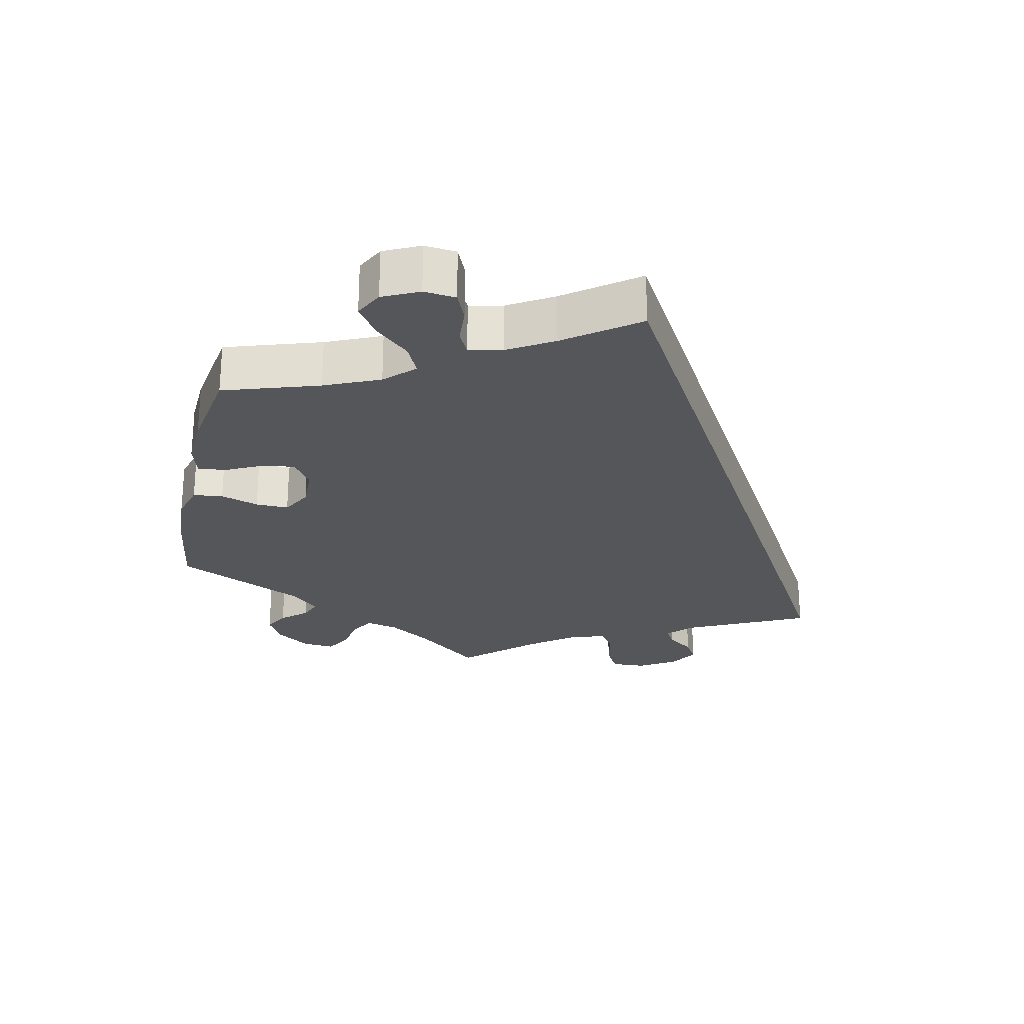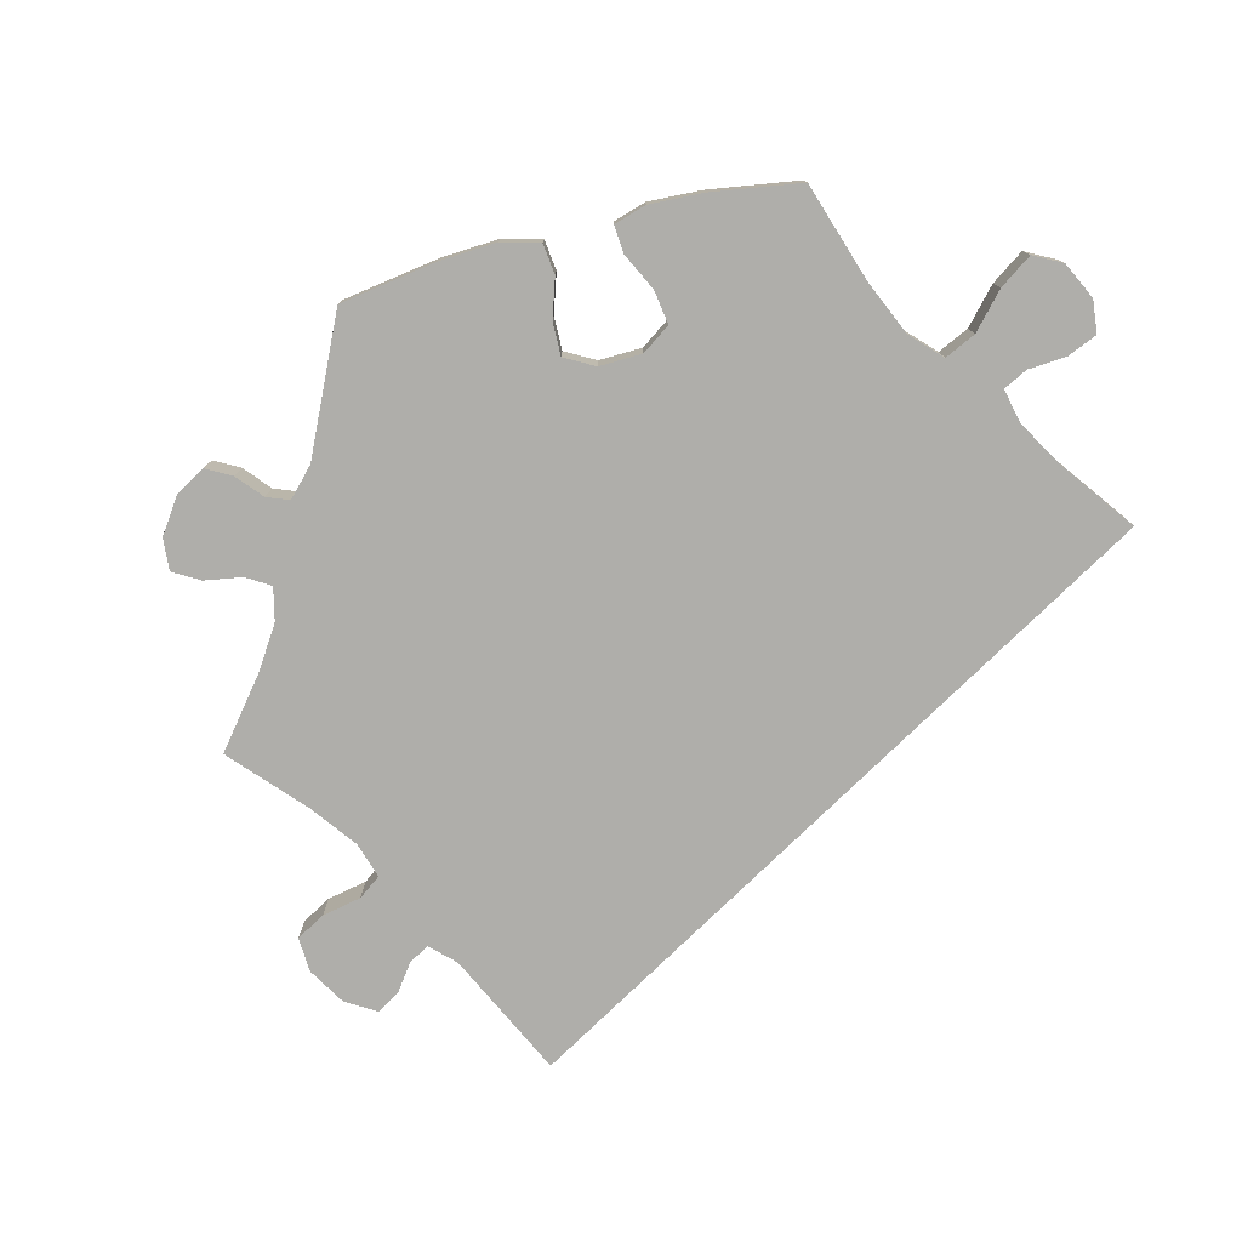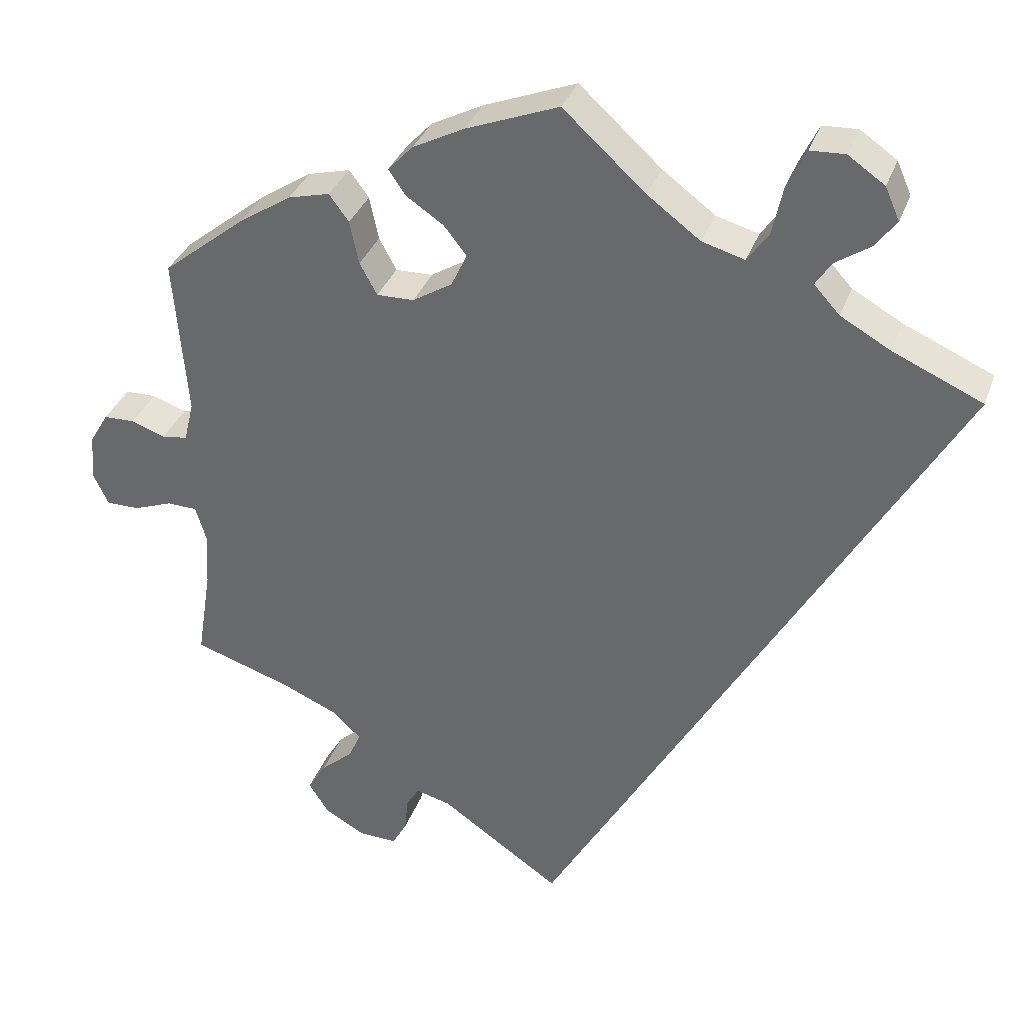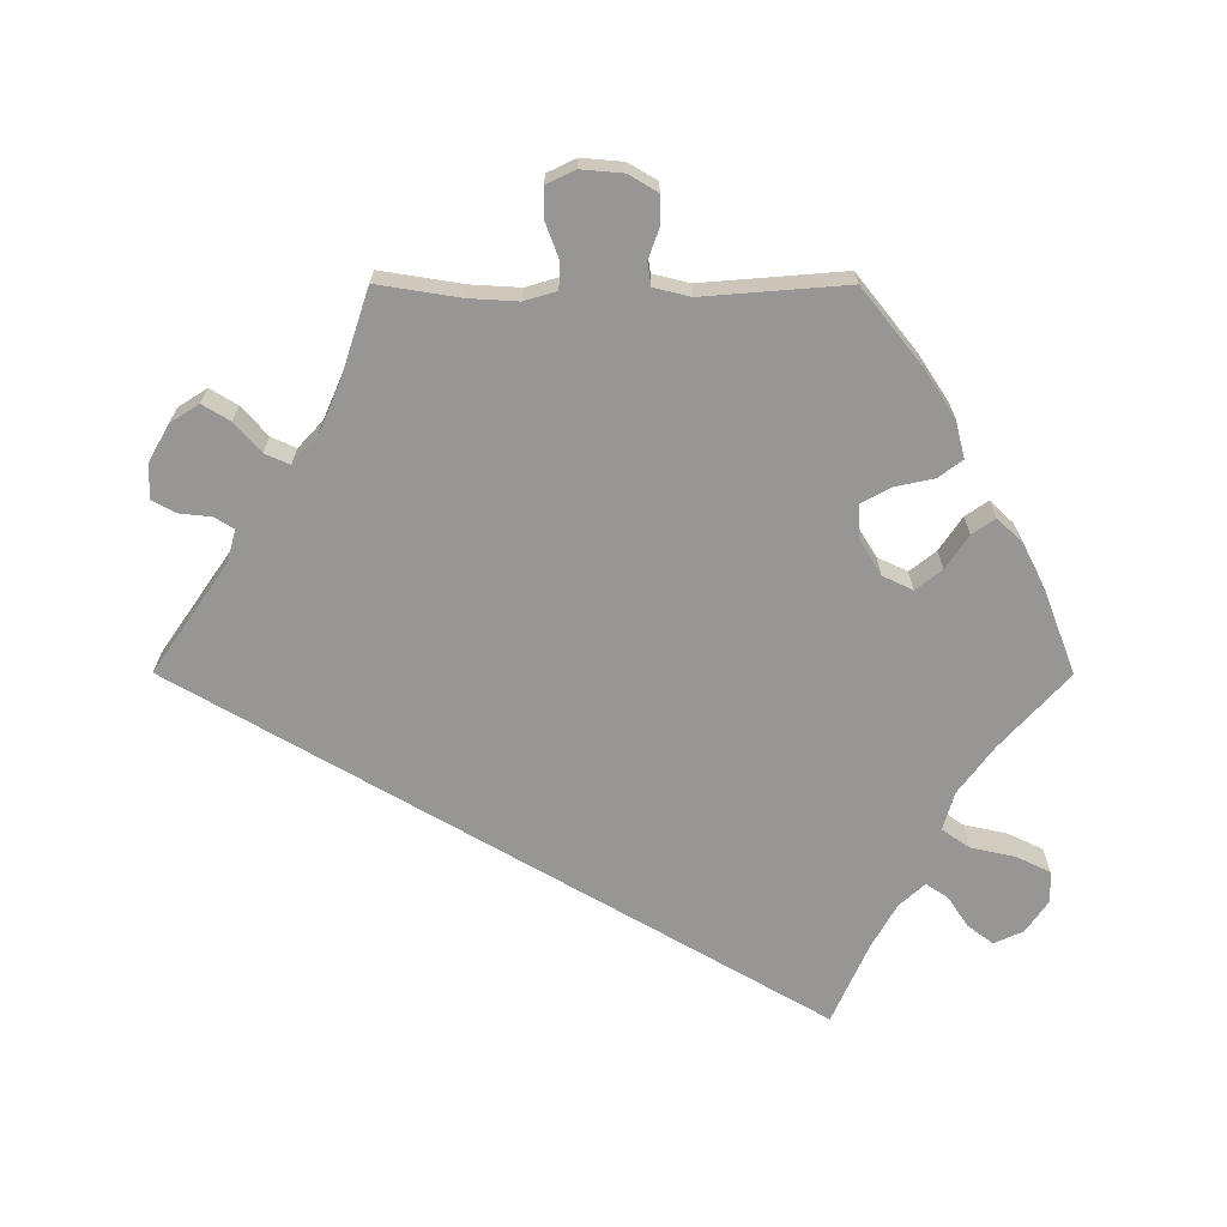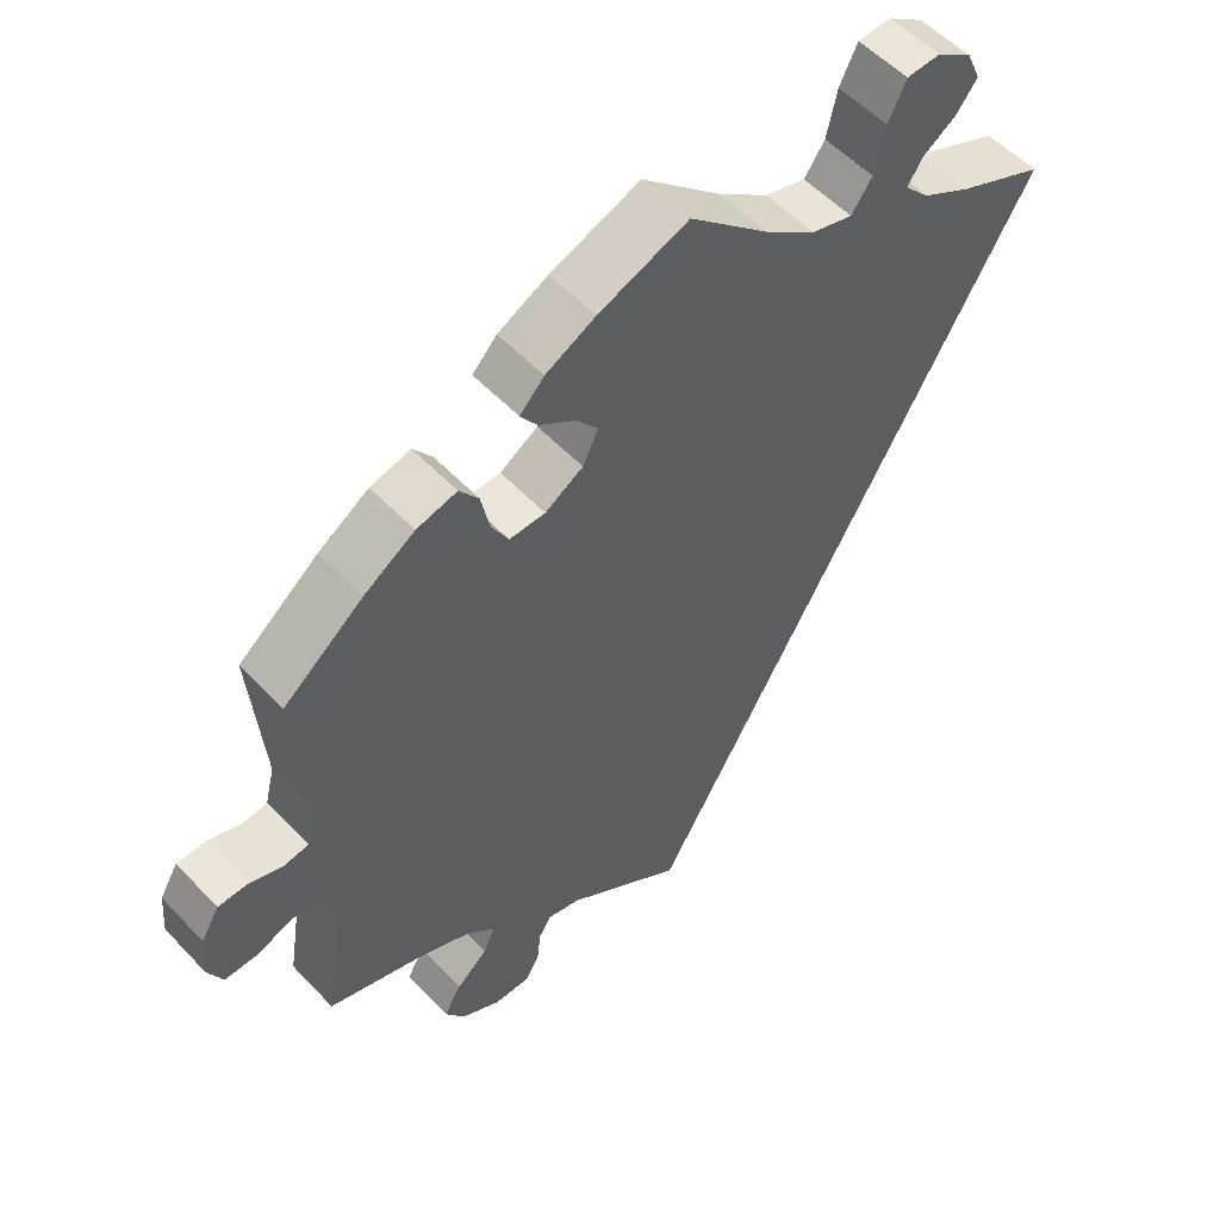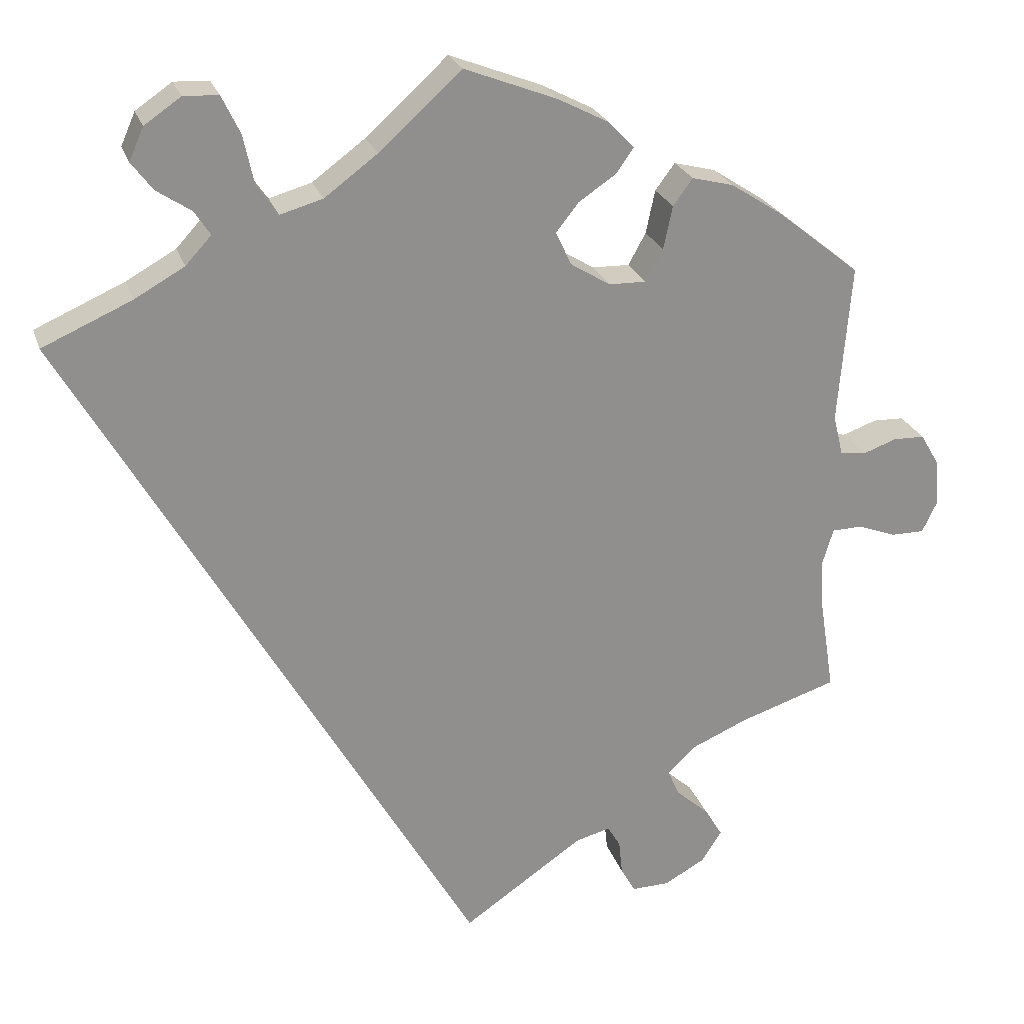
<metadata>
{"format":"obj","ext":"obj","renderer":"f3d","projection":"perspective","resolution":1024,"background":"white","views":[{"elev":-25.5,"azim":47.9,"up":"+Y"},{"elev":-77.6,"azim":-15.6,"up":"+Y"},{"elev":34.2,"azim":18.4,"up":"+Z"},{"elev":-68.0,"azim":-90.1,"up":"+Y"},{"elev":54.7,"azim":-42.3,"up":"+Z"},{"elev":24.4,"azim":164.0,"up":"+Z"}]}
</metadata>
<code>
v -0.243 0.07 0.322
v -0.408 0.07 -0.352
v -0.206 0.07 -0.498
v -0.121 0.07 0.399
v 0.319 0.07 0.436
v -0.223 0.07 -0.526
v 0.353 0.07 0.399
v -0.247 0.07 -0.607
v -0.142 0.07 0.355
v -0.223 0.07 0.503
v 0.34 0.07 0.468
v 0.3 0.07 0.609
v 0.108 0.07 0.522
v -0.514 0.07 -0.117
v -0.295 0.07 -0.42
v -0.278 0.07 0.421
v -0.297 0.07 -0.606
v 0.346 0.07 0.611
v 0.419 0.07 0.362
v -0.266 0.07 0.364
v -0.351 0.07 -0.576
v 0.178 0.07 0.47
v -0.304 0.07 0.456
v -0.228 0.07 -0.573
v 0.262 0.07 0.494
v -0.16 0.07 -0.51
v -0.612 0.07 0.058
v -0.518 0.07 -0.189
v 0.385 0.07 0.498
v -0.537 0.07 -0.31
v -0.194 0.07 0.323
v -0.151 0.07 0.437
v -0.528 0.07 -0.07
v -0.19 0.07 0.538
v -0.359 0.07 0.442
v -0.537 0.07 0.31
v 0.276 0.07 0.559
v 0.234 0.07 0.454
v -0.567 0.07 0.042
v 0 0.07 -0.62
v -0.378 0.07 -0.534
v -0.653 0.07 0.057
v -0.122 0.07 0.573
v -0.334 0.07 -0.384
v -0.533 0.07 0.047
v -0.568 0.07 -0.069
v -0.663 0.07 -0.088
v 0 0.07 0.62
v -0.619 0.07 -0.088
v 0.394 0.07 0.578
v -0.52 0.07 0.1
v -0.354 0.07 -0.494
v -0.311 0.07 -0.456
v -0.428 0.07 0.397
v -0.2 0.07 0.47
v -0.683 0.07 -0.046
v 0.537 0.07 0.31
v -0.678 0.07 0.015
v 0.413 0.07 0.535
v -0.243 -0 0.322
v -0.408 -0 -0.352
v -0.206 -0 -0.498
v -0.121 -0 0.399
v 0.319 -0 0.436
v -0.223 -0 -0.526
v 0.353 -0 0.399
v -0.247 -0 -0.607
v -0.142 -0 0.355
v -0.223 -0 0.503
v 0.34 -0 0.468
v 0.3 -0 0.609
v 0.108 -0 0.522
v -0.514 -0 -0.117
v -0.295 -0 -0.42
v -0.278 -0 0.421
v -0.297 -0 -0.606
v 0.346 -0 0.611
v 0.419 -0 0.362
v -0.266 -0 0.364
v -0.351 -0 -0.576
v 0.178 -0 0.47
v -0.304 -0 0.456
v -0.228 -0 -0.573
v 0.262 -0 0.494
v -0.16 -0 -0.51
v -0.612 -0 0.058
v -0.518 -0 -0.189
v 0.385 -0 0.498
v -0.537 -0 -0.31
v -0.194 -0 0.323
v -0.151 -0 0.437
v -0.528 -0 -0.07
v -0.19 -0 0.538
v -0.359 -0 0.442
v -0.537 -0 0.31
v 0.276 -0 0.559
v 0.234 -0 0.454
v -0.567 -0 0.042
v 0 -0 -0.62
v -0.378 -0 -0.534
v -0.653 -0 0.057
v -0.122 -0 0.573
v -0.334 -0 -0.384
v -0.533 -0 0.047
v -0.568 -0 -0.069
v -0.663 -0 -0.088
v 0 -0 0.62
v -0.619 -0 -0.088
v 0.394 -0 0.578
v -0.52 -0 0.1
v -0.354 -0 -0.494
v -0.311 -0 -0.456
v -0.428 -0 0.397
v -0.2 -0 0.47
v -0.683 -0 -0.046
v 0.537 -0 0.31
v -0.678 -0 0.015
v 0.413 -0 0.535
f 2 30 28
f 44 2 28 14
f 15 44 14 33
f 21 41 52 53
f 21 53 15
f 17 21 15
f 6 24 8 17
f 3 6 17 15
f 26 3 15 33
f 19 57 40 26
f 7 19 26 33
f 50 59 29 11
f 50 11 5
f 18 50 5
f 25 37 12 18
f 38 25 18 5
f 34 43 48 13
f 34 13 22
f 32 55 10 34
f 4 32 34 22
f 9 4 22 38
f 35 23 16 20
f 35 20 1
f 51 36 54 35
f 45 51 35 1
f 58 42 27 39
f 58 39 45
f 56 58 45
f 46 49 47 56
f 46 56 45
f 31 9 38 5
f 31 5 7 33
f 45 1 31
f 33 46 45 31
f 87 89 61
f 73 87 61 103
f 92 73 103 74
f 112 111 100 80
f 74 112 80
f 74 80 76
f 76 67 83 65
f 74 76 65 62
f 92 74 62 85
f 85 99 116 78
f 92 85 78 66
f 70 88 118 109
f 64 70 109
f 64 109 77
f 77 71 96 84
f 64 77 84 97
f 72 107 102 93
f 81 72 93
f 93 69 114 91
f 81 93 91 63
f 97 81 63 68
f 79 75 82 94
f 60 79 94
f 94 113 95 110
f 60 94 110 104
f 98 86 101 117
f 104 98 117
f 104 117 115
f 115 106 108 105
f 104 115 105
f 64 97 68 90
f 92 66 64 90
f 90 60 104
f 90 104 105 92
f 28 87 73 14
f 14 73 92 33
f 33 92 105 46
f 46 105 108 49
f 49 108 106 47
f 47 106 115 56
f 56 115 117 58
f 58 117 101 42
f 42 101 86 27
f 27 86 98 39
f 39 98 104 45
f 45 104 110 51
f 51 110 95 36
f 36 95 113 54
f 54 113 94 35
f 35 94 82 23
f 23 82 75 16
f 16 75 79 20
f 20 79 60 1
f 1 60 90 31
f 31 90 68 9
f 9 68 63 4
f 4 63 91 32
f 32 91 114 55
f 55 114 69 10
f 10 69 93 34
f 34 93 102 43
f 43 102 107 48
f 48 107 72 13
f 13 72 81 22
f 22 81 97 38
f 38 97 84 25
f 25 84 96 37
f 37 96 71 12
f 12 71 77 18
f 18 77 109 50
f 50 109 118 59
f 59 118 88 29
f 29 88 70 11
f 11 70 64 5
f 5 64 66 7
f 7 66 78 19
f 19 78 116 57
f 57 116 99 40
f 40 99 85 26
f 26 85 62 3
f 3 62 65 6
f 6 65 83 24
f 24 83 67 8
f 8 67 76 17
f 17 76 80 21
f 21 80 100 41
f 41 100 111 52
f 52 111 112 53
f 53 112 74 15
f 15 74 103 44
f 44 103 61 2
f 2 61 89 30
f 30 89 87 28

</code>
